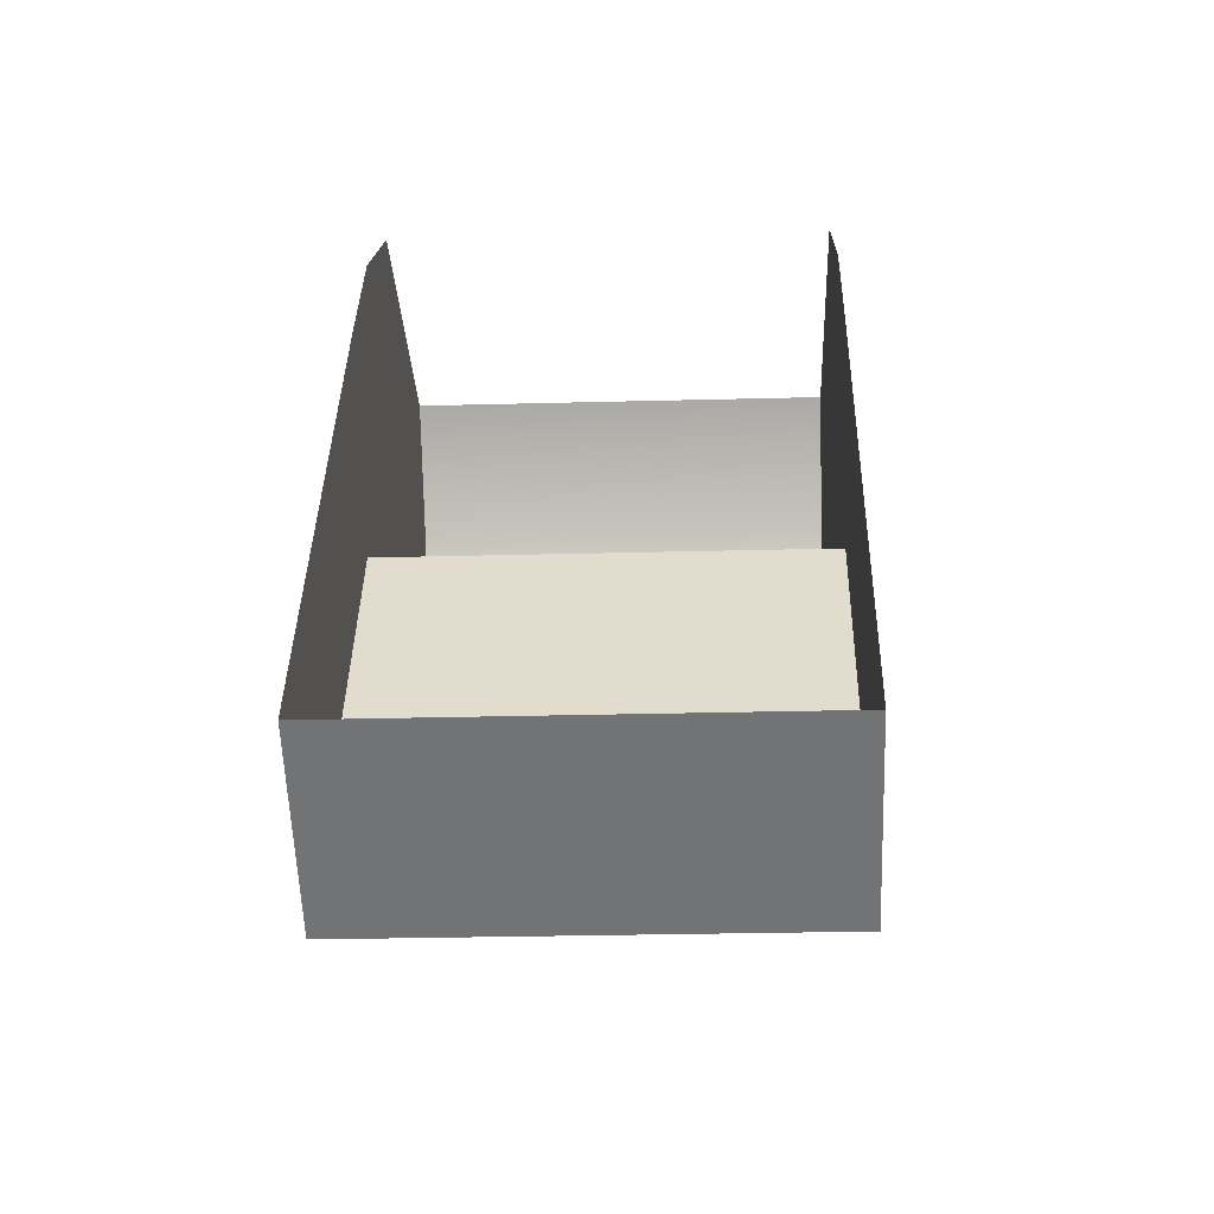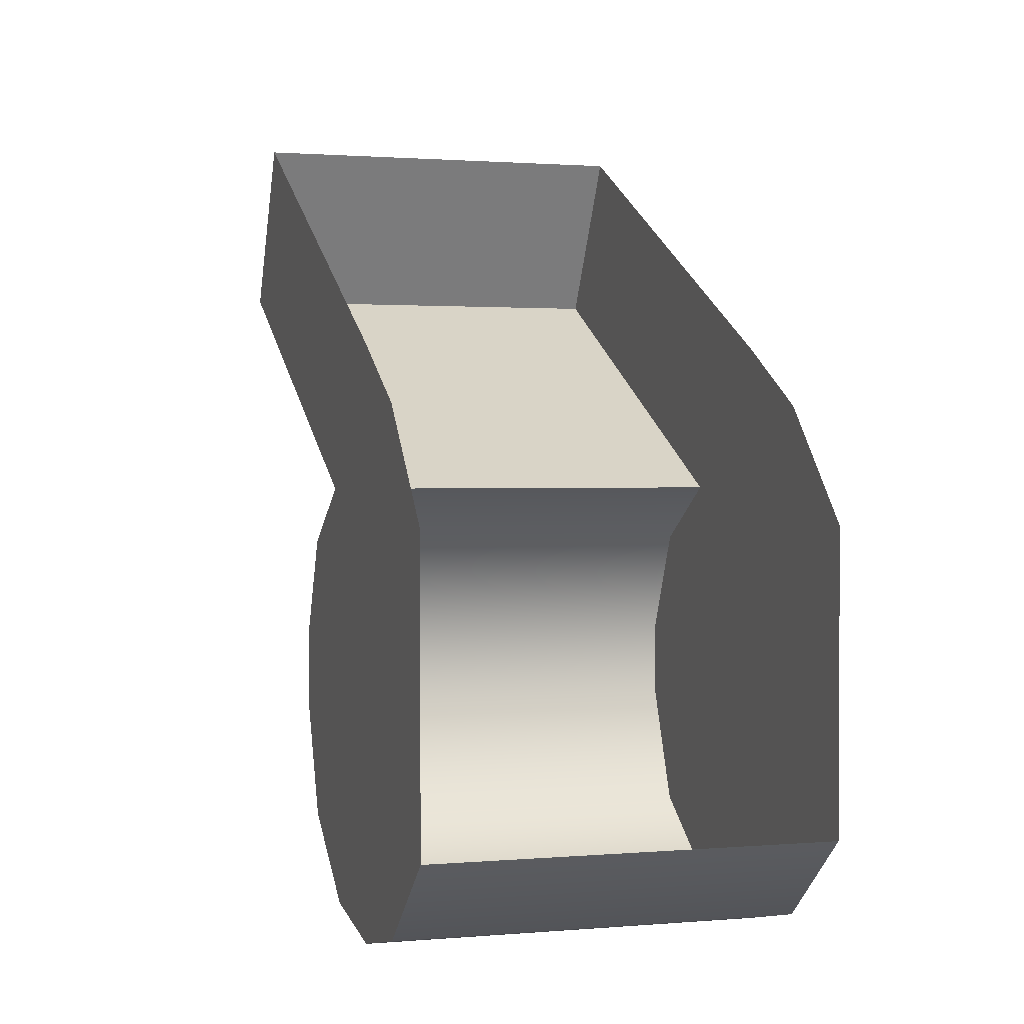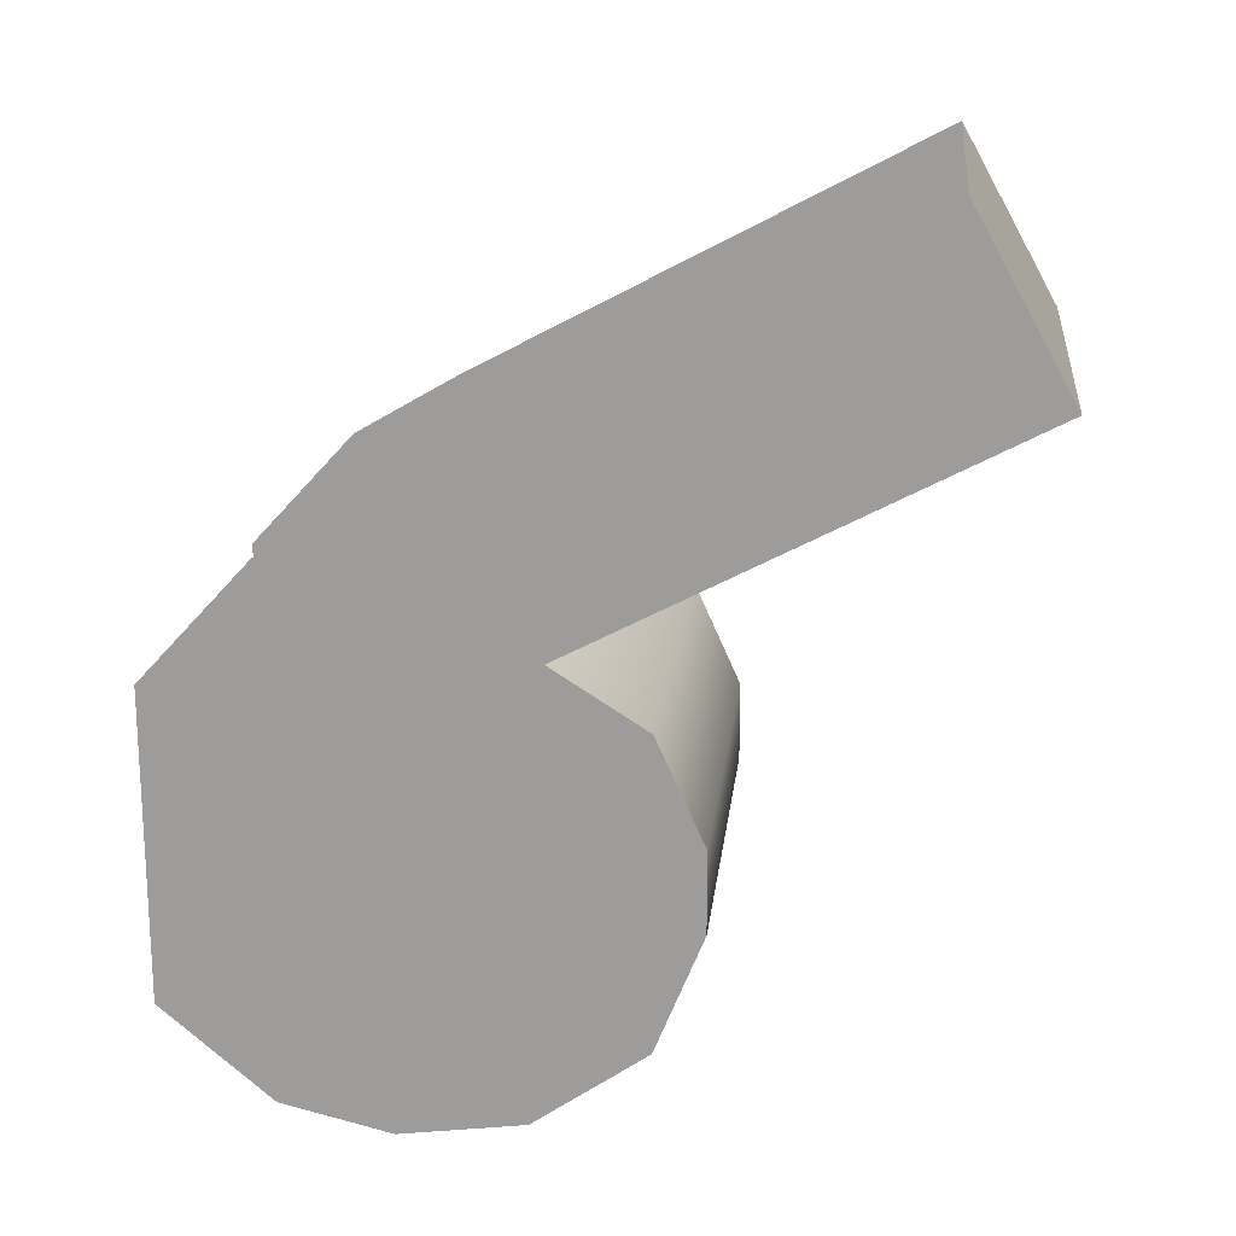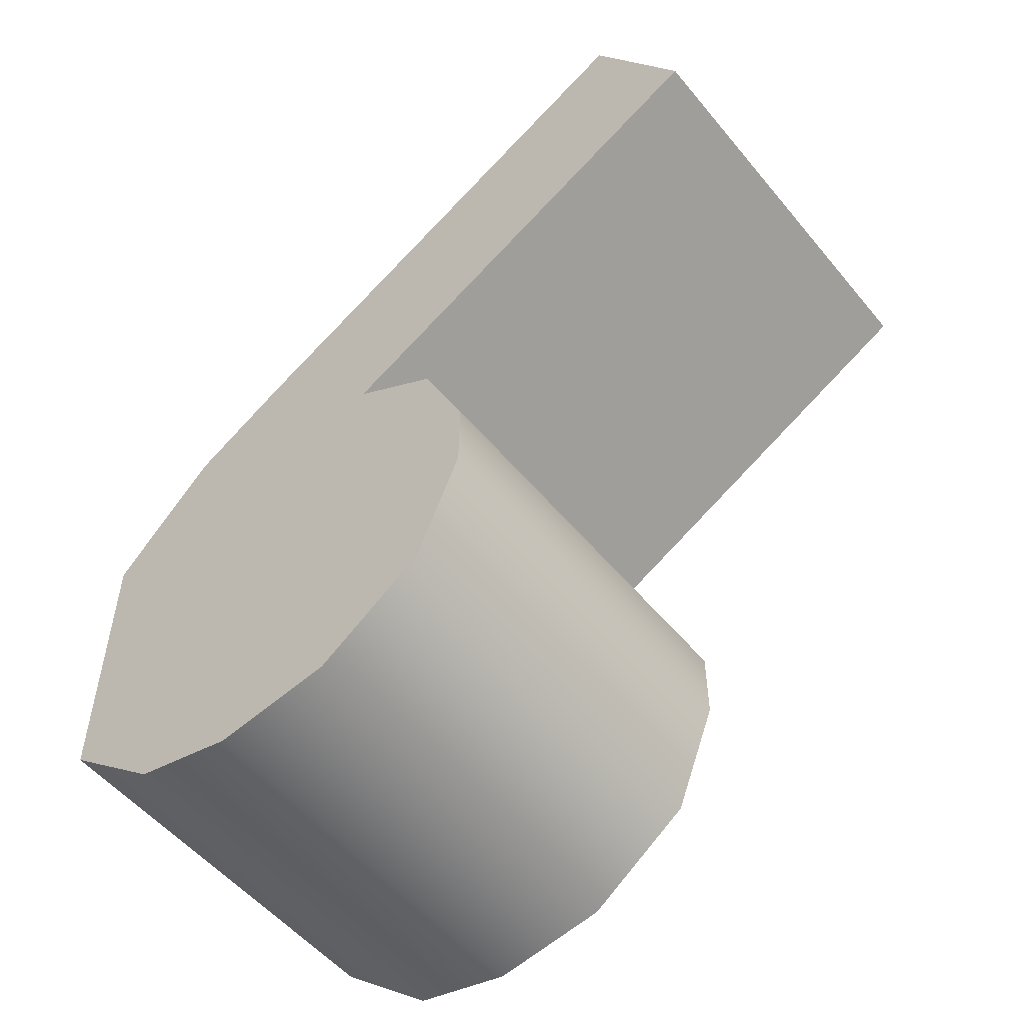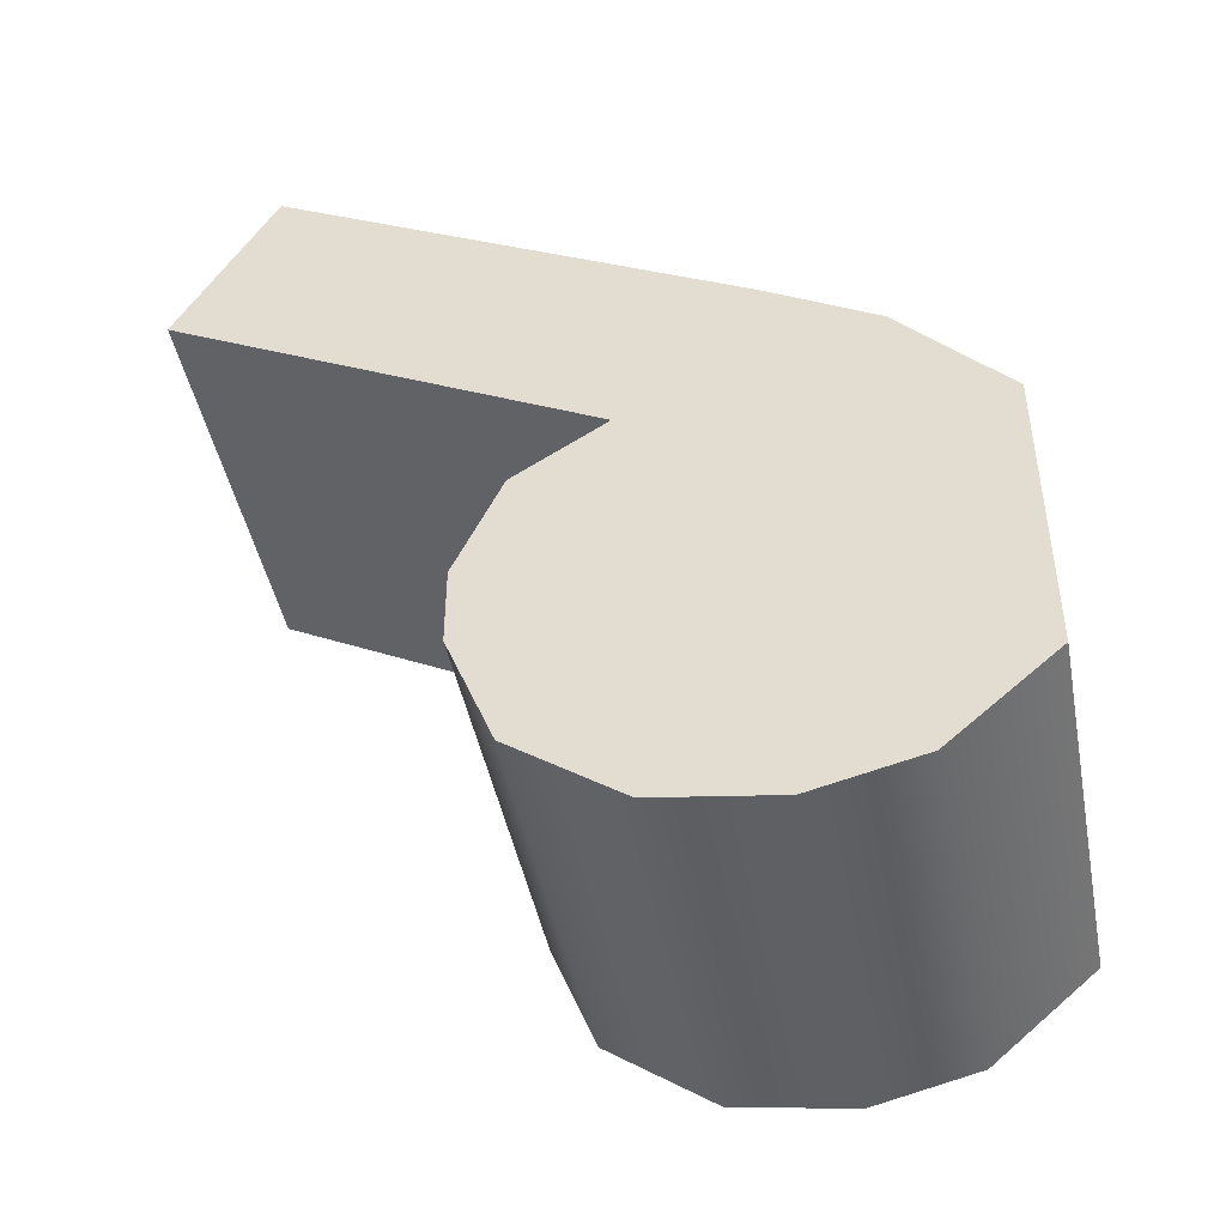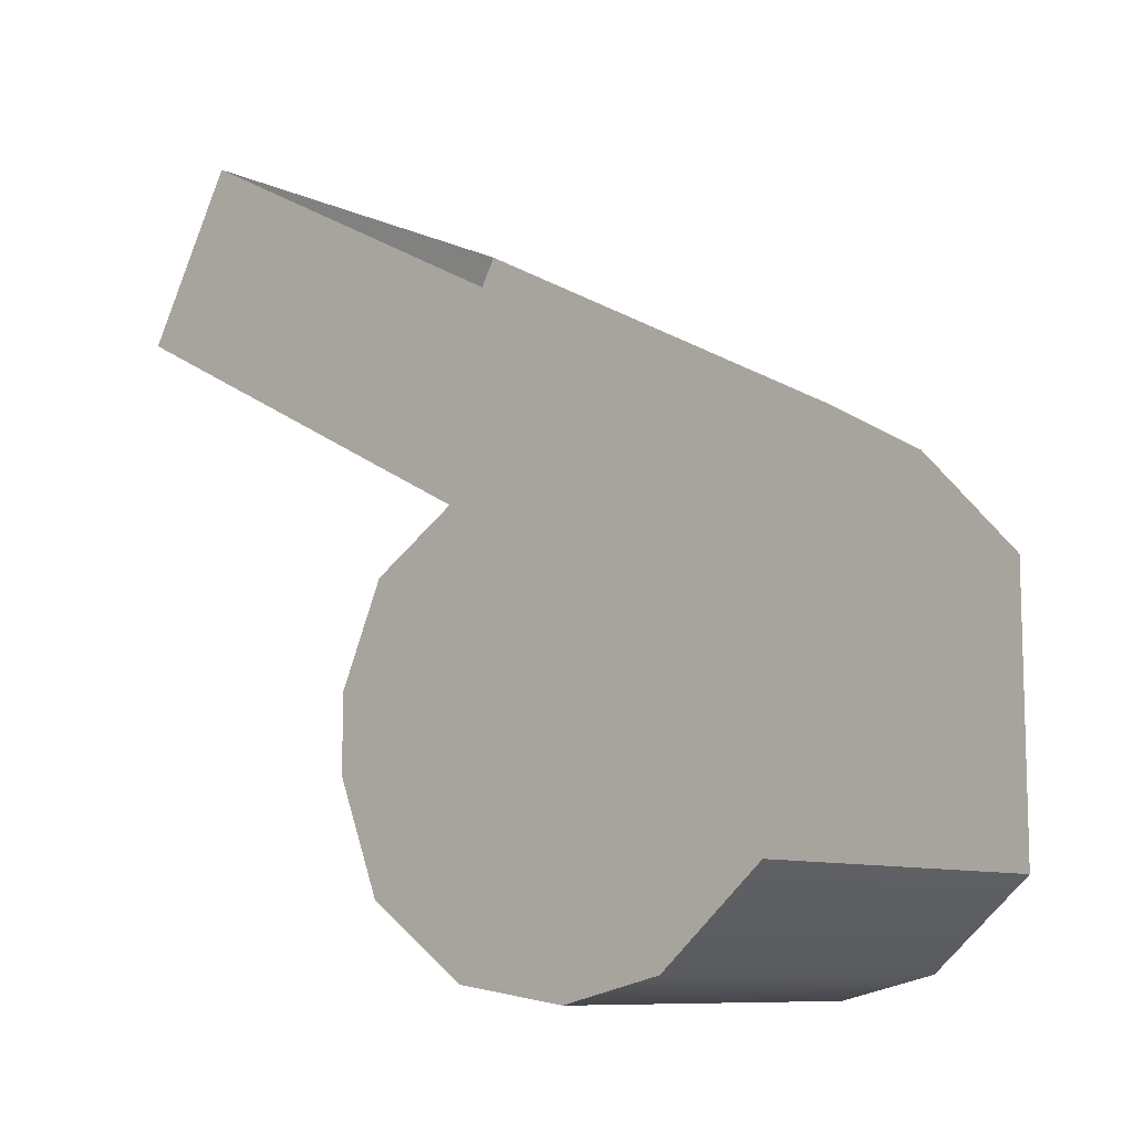
<metadata>
{"format":"obj","ext":"obj","renderer":"f3d","projection":"perspective","resolution":1024,"background":"white","views":[{"elev":-26.7,"azim":2.4,"up":"+Y"},{"elev":1.4,"azim":162.9,"up":"+Z"},{"elev":18.7,"azim":-83.6,"up":"+Z"},{"elev":-53.6,"azim":-51.3,"up":"+Z"},{"elev":-44.9,"azim":101.0,"up":"+Z"},{"elev":-9.6,"azim":131.4,"up":"+Z"}]}
</metadata>
<code>
v  -35.9 78.9 -59.15
v  -35.9 78.98 -59.34
v  -35.9 78.98 -58.84
v  -35.9 78.9 -59.02
v  -35.9 79.54 -58.61
v  -35.9 79.36 -58.5
v  -35.9 79.36 -59.5
v  -35.9 79.54 -59.46
v  -35.9 79.72 -58.8
v  -35.9 79.72 -59.3
v  -35.9 79.13 -58.75
v  -35.9 79.16 -59.47
v  -35.9 78.57 -58.08
v  -35.9 78.41 -58.37
v  -36.59 79.36 -59.5
v  -36.59 79.54 -59.46
v  -36.59 79.72 -59.3
v  -36.59 79.13 -58.75
v  -36.59 78.98 -58.84
v  -36.59 78.98 -59.34
v  -36.59 79.16 -59.47
v  -36.59 78.41 -58.37
v  -36.59 78.57 -58.08
v  -36.59 78.9 -59.15
v  -36.59 78.9 -59.02
v  -36.59 79.36 -58.5
v  -36.59 79.54 -58.61
v  -36.59 79.72 -58.8
g sponza_186
f 1 2 3
f 1 3 4
f 5 6 7
f 5 7 8
f 9 5 8
f 9 8 10
f 7 6 11
f 7 11 12
f 2 12 11
f 2 11 3
f 11 6 13
f 11 13 14
f 15 16 8
f 15 8 7
f 8 16 17
f 8 17 10
f 11 18 19
f 11 19 3
f 20 21 12
f 20 12 2
f 22 18 11
f 22 11 14
f 23 22 14
f 23 14 13
f 24 25 19
f 24 19 20
f 15 26 27
f 15 27 16
f 16 27 28
f 16 28 17
f 18 26 15
f 18 15 21
f 20 19 18
f 20 18 21
f 18 22 23
f 18 23 26
f 4 25 24
f 4 24 1
f 1 24 20
f 1 20 2
f 12 21 15
f 12 15 7
f 3 19 25
f 3 25 4

</code>
